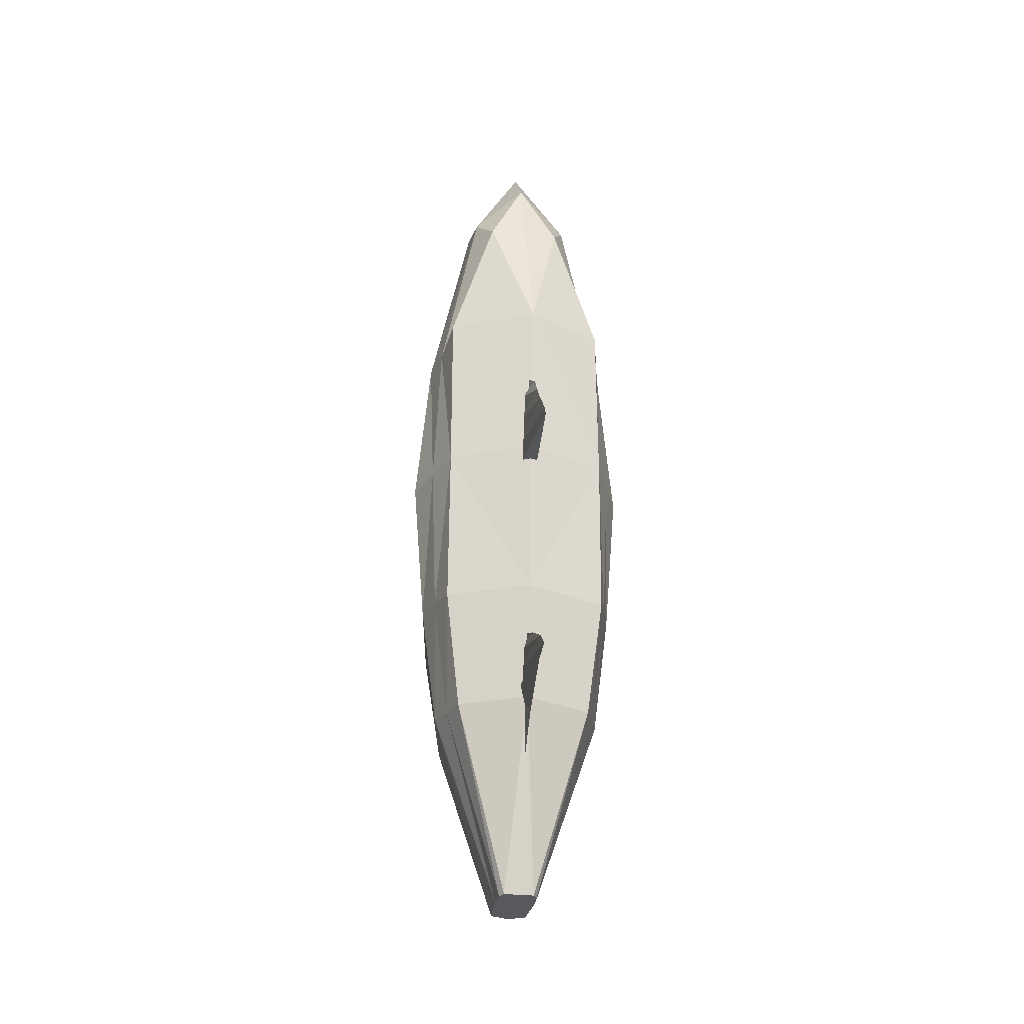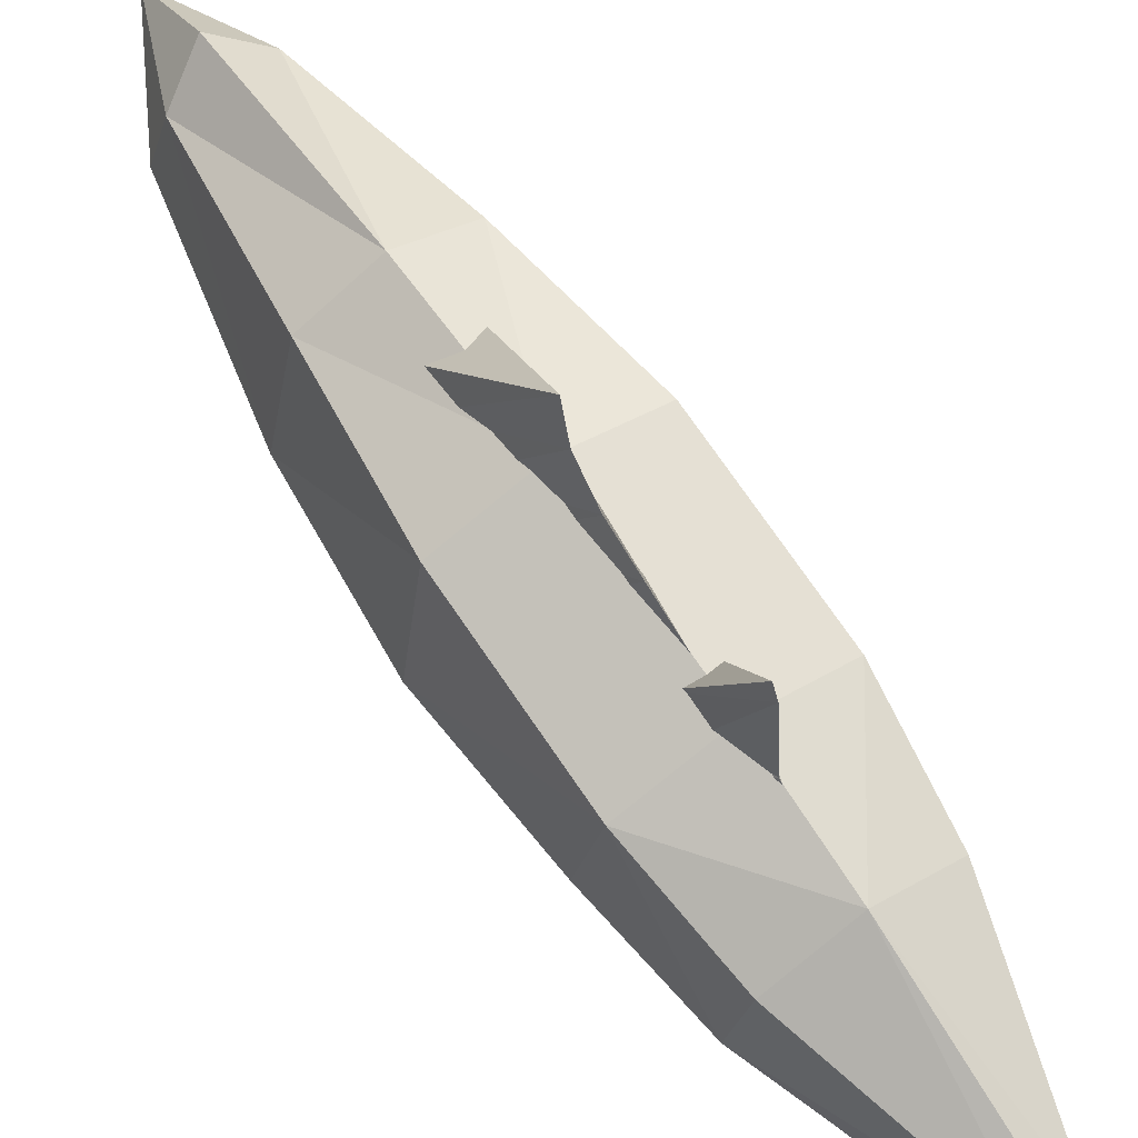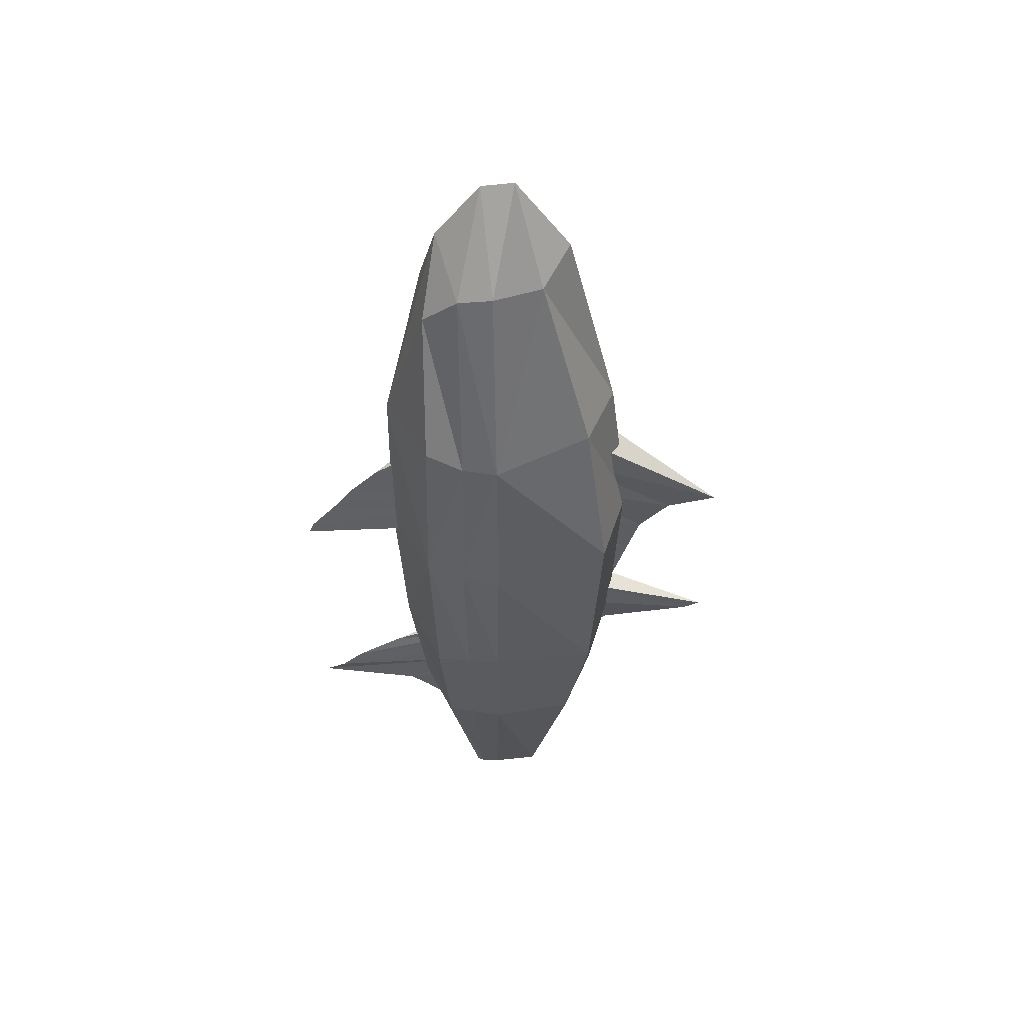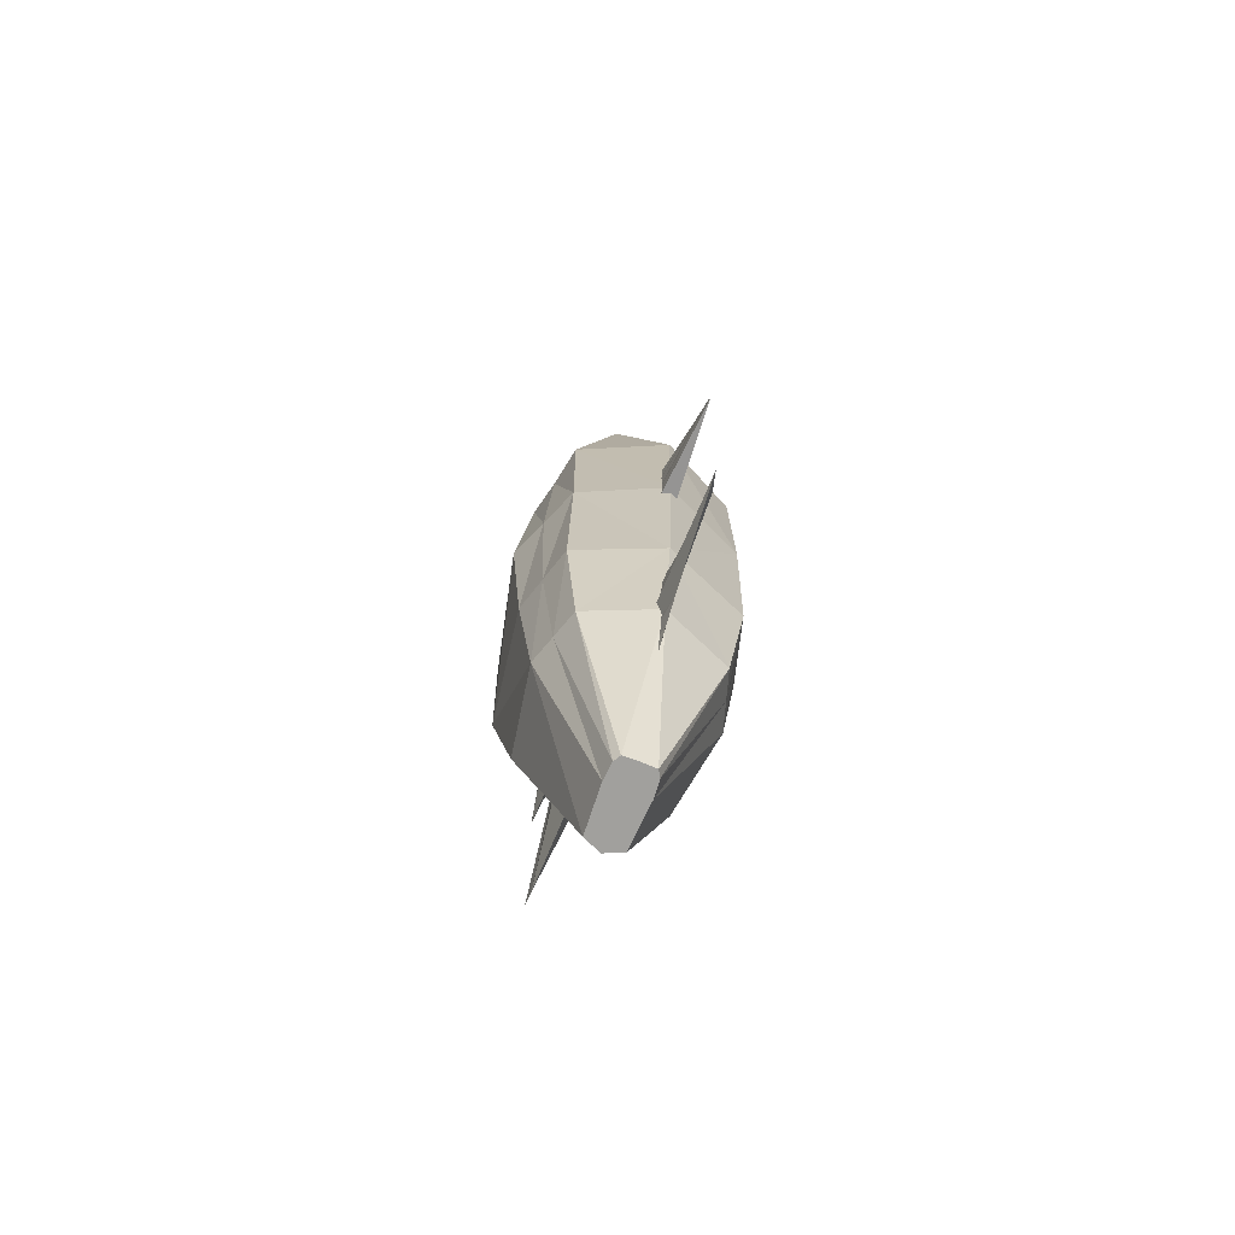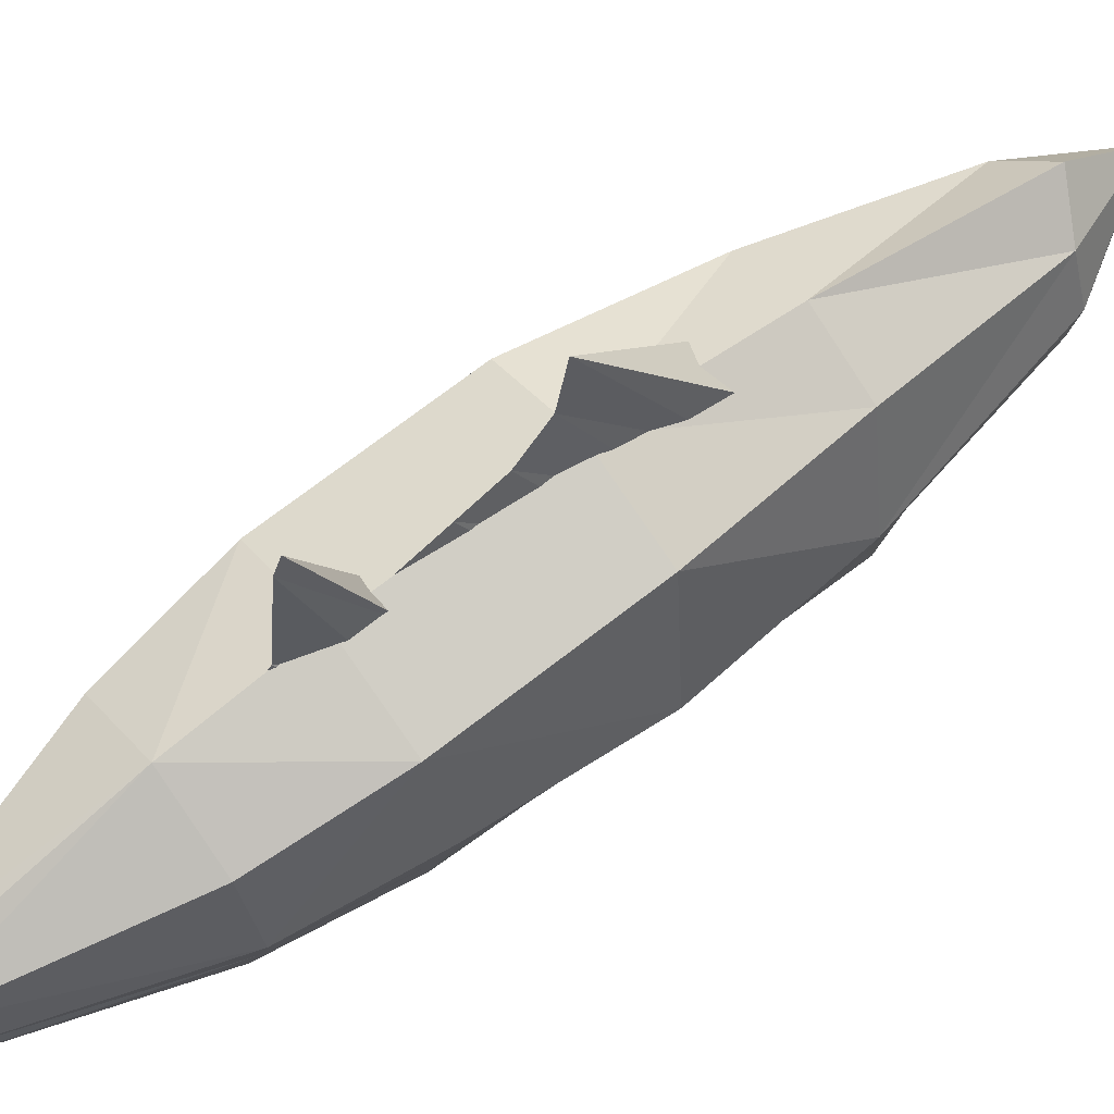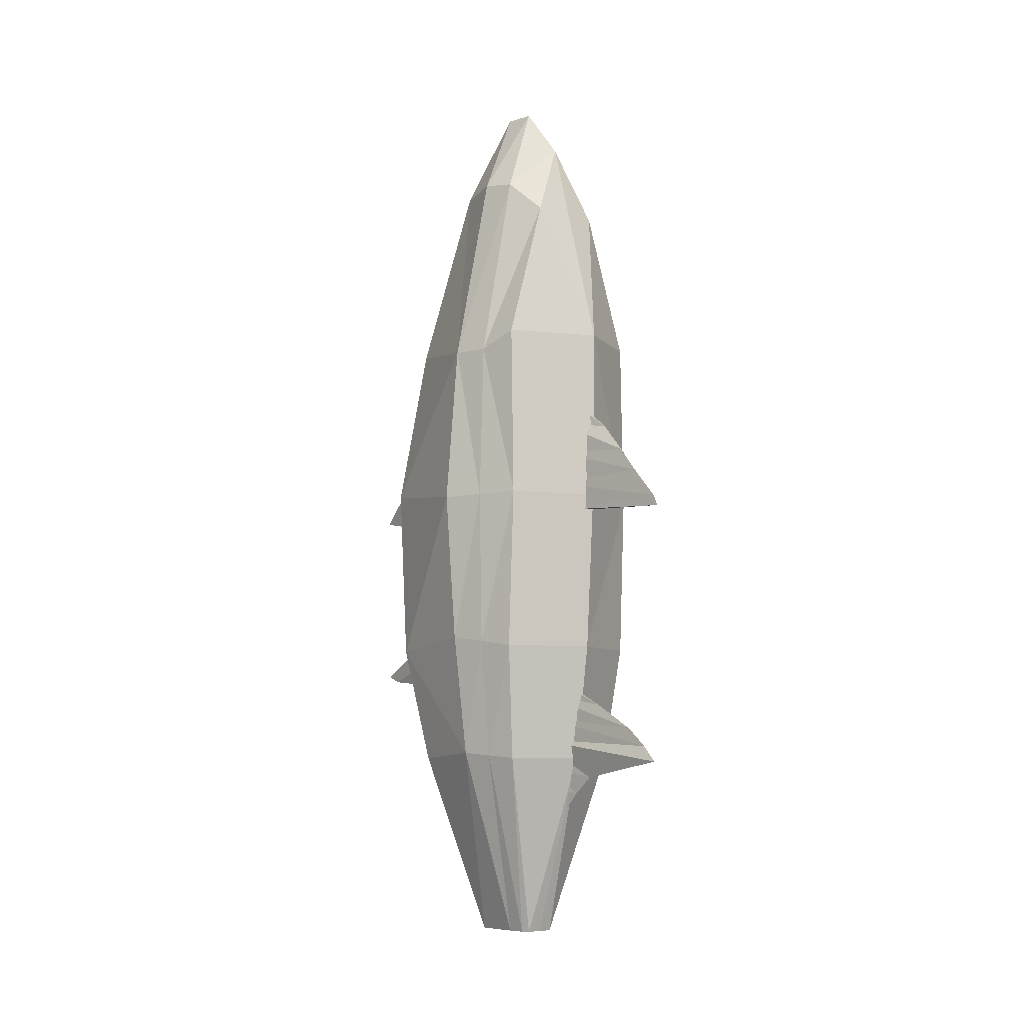
<metadata>
{"format":"obj","ext":"obj","renderer":"f3d","projection":"perspective","resolution":1024,"background":"white","views":[{"elev":-30.2,"azim":-8.6,"up":"+Z"},{"elev":68.9,"azim":145.5,"up":"+Y"},{"elev":47.7,"azim":86.4,"up":"+Z"},{"elev":-71.6,"azim":-21.4,"up":"+Z"},{"elev":64.0,"azim":-127.8,"up":"+Y"},{"elev":-7.9,"azim":-40.8,"up":"+Z"}]}
</metadata>
<code>
o 立方体.005_立方体.006
v 0 -1.068 -6.801
v 0.1679 -0.7351 -7.084
v 0 -2.7 -3.527
v 0.1679 -0.7351 -2.643
v 0 -2.395 -5.214
v -0.1679 -0.7351 -7.084
v 0.1679 -0.7351 -4.864
v -0.1679 -0.7351 -2.643
v -0.1679 -0.7351 -4.864
v 0.1679 -0.7351 -3.754
v -0.1679 -0.7351 -3.754
v 0 -4.205 -4.502
v 0 -1.591 -5.952
v -0.1679 -0.7351 -5.974
v 0.1679 -0.7351 -5.974
v 0.1679 -0.7351 -3.198
v -0.1679 -0.7351 -3.198
v 0 -3.72 -4.094
v -0.1679 -0.7351 -4.309
v -0.144 -4.667 -4.848
v 0.1679 -0.7351 -4.309
v 0.1679 -0.7351 -5.419
v 0 -1.953 -5.582
v -0.1679 -0.7351 -5.419
v 0 -1.402 -6.326
v -0.1679 -0.7351 -6.529
v 0.1679 -0.7351 -6.529
v 0.326 -0.6206 -8.839
v 0.3844 0.9399 -8.839
v 0.8121 -1.631 8.535
v 0.8816 0.9895 9.332
v -0.326 -0.6206 -8.839
v -0.3844 0.9399 -8.839
v -0.8121 -1.631 8.535
v -0.8816 0.9895 9.332
v 1.8 -1.768 1.439
v 1.875 2.489 1.735
v -1.8 -1.768 1.439
v -1.875 2.489 1.735
v 0.4438 -0.08636 -8.839
v 1.241 -0.1126 9.363
v -1.241 -0.1126 9.363
v -0.4438 -0.08636 -8.839
v -2.481 -0.1126 1.407
v 2.481 -0.1126 1.407
v -0.005075 -1.281 10.24
v -0.005075 1.638 9.795
v -0.004331 -0.6307 -8.839
v -0.004331 1.109 -8.839
v -0.005075 3.197 1.735
v -0.005075 -2.583 1.439
v -0.004331 -0.08636 -8.839
v -0.005075 0.4357 11.49
v 1.447 2.034 5.305
v -1.8 -1.691 5.322
v 1.8 -1.691 5.322
v -1.447 2.034 5.305
v -2.167 -0.1126 4.973
v 2.167 -0.1126 4.973
v 0.09171 -2.548 5.322
v -0.005075 2.741 5.305
v 1.8 -1.606 -2.158
v -1.875 2.218 -2.158
v 1.875 2.218 -2.158
v -1.8 -1.606 -2.158
v 2.214 -0.1126 -1.921
v -2.214 -0.1126 -1.921
v -0.005075 2.926 -2.158
v -0.005075 -2.35 -2.158
v 1.476 -1.352 -4.762
v -1.551 1.711 -4.762
v -1.862 -0.1126 -4.643
v -0.005075 2.468 -4.762
v -0.005075 -1.97 -4.762
v 1.551 1.711 -4.762
v -1.476 -1.352 -4.762
v 1.862 -0.1126 -4.643
v 1.134 -0.8718 9.246
v -1.134 -0.8718 9.246
v -0.412 -0.471 -8.839
v -2.14 -0.9402 1.423
v 2.14 -0.9402 1.423
v 0.412 -0.471 -8.839
v -0.005075 -0.2935 11.44
v -0.004331 -0.587 -8.839
v 1.983 -0.8838 4.973
v -1.983 -0.8838 4.973
v -2.007 -0.8594 -2.04
v 2.007 -0.8594 -2.04
v 1.669 -0.7325 -4.703
v -1.669 -0.7325 -4.703
v 0.6661 1.51 0.8549
v -0.000703 2.942 -1.332
v 0.6661 1.51 4.755
v -0.000703 5.442 1.509
v -0.6675 1.51 0.8549
v -0.6675 1.51 4.755
v 0.6661 1.51 2.805
v -0.000703 3.607 0.6301
v -0.6675 1.51 2.805
v -0.000703 4.299 1.29
v -0.6675 1.51 3.78
v 0.6661 1.51 3.78
v 0.6661 1.51 1.83
v -0.000703 3.308 -0.2468
v -0.6675 1.51 1.83
v 0.3803 2.179 -4.008
v 0 2.282 -3.699
v 0.3803 2.179 -1.135
v 0 5.36 -2.61
v -0.3803 2.179 -4.008
v -0.3803 2.179 -1.135
v 0.3803 2.179 -2.572
v 0 2.841 -2.971
v -0.3803 2.179 -2.572
v 0 4.996 -2.761
v -0.3803 2.179 -1.853
v 0.3803 2.179 -1.853
v 0.3803 2.179 -3.29
v 0 2.527 -3.323
v -0.3803 2.179 -3.29
v 0 -4.7 0.954
v 0.2291 -1.675 1.167
v 0.06161 -2.932 3.039
v 0.2291 -1.675 3.935
v -0.2291 -1.675 1.142
v -0.2291 -1.675 3.992
v 0 -3.987 1.863
v 0.2291 -1.675 2.526
v -0.2291 -1.675 2.526
v 0.2291 -1.675 3.259
v 0 -3.543 2.404
v -0.2291 -1.675 3.259
v 0.000998 -4.592 1.201
v -0.2291 -1.675 1.793
v 0.2291 -1.675 1.793
f 16 3 18
f 3 4 8
f 26 1 25
f 1 6 2
f 21 9 19
f 27 6 26
f 19 5 20
f 23 7 5
f 18 11 12
f 16 11 17
f 21 12 20
f 25 15 13
f 22 14 24
f 24 13 23
f 4 17 8
f 3 17 18
f 10 18 12
f 5 21 20
f 12 19 20
f 10 19 11
f 9 23 5
f 7 24 9
f 13 22 23
f 1 27 25
f 15 26 14
f 14 25 13
f 59 31 41
f 53 35 42
f 72 33 43
f 52 29 40
f 74 32 48
f 73 29 49
f 54 50 61
f 55 51 60
f 58 39 44
f 64 45 66
f 66 82 89
f 58 81 87
f 52 83 85
f 91 43 80
f 84 42 79
f 59 78 86
f 41 84 78
f 80 52 85
f 60 36 56
f 57 50 39
f 73 33 71
f 74 28 70
f 33 52 43
f 31 53 41
f 35 61 57
f 30 60 56
f 82 59 86
f 79 58 87
f 35 58 42
f 34 60 46
f 31 61 47
f 37 59 45
f 36 69 62
f 39 68 63
f 81 67 88
f 77 89 90
f 77 64 66
f 37 68 50
f 38 69 51
f 44 63 67
f 29 77 40
f 40 90 83
f 69 70 62
f 63 73 71
f 88 72 91
f 64 73 68
f 69 76 74
f 63 72 67
f 65 91 76
f 83 70 28
f 90 62 70
f 38 88 65
f 34 87 55
f 36 86 56
f 32 85 48
f 78 46 30
f 86 30 56
f 46 79 34
f 76 80 32
f 85 28 48
f 87 38 55
f 89 36 62
f 103 95 94
f 94 95 97
f 105 96 106
f 96 93 92
f 106 92 104
f 102 98 103
f 101 100 102
f 104 99 98
f 95 102 97
f 97 103 94
f 98 101 103
f 92 105 104
f 100 104 98
f 99 106 100
f 116 109 118
f 109 110 112
f 121 108 111
f 111 108 107
f 121 107 119
f 117 113 118
f 117 114 115
f 120 113 119
f 112 116 117
f 112 118 109
f 114 118 113
f 108 119 107
f 115 119 113
f 115 120 121
f 131 124 132
f 124 125 127
f 134 126 122
f 122 126 123
f 135 123 126
f 131 130 133
f 132 130 128
f 136 128 134
f 124 133 132
f 125 133 127
f 129 132 128
f 123 134 122
f 129 135 130
f 128 135 134
f 16 4 3
f 26 6 1
f 21 7 9
f 27 2 6
f 19 9 5
f 23 22 7
f 18 17 11
f 16 10 11
f 21 10 12
f 25 27 15
f 22 15 14
f 24 14 13
f 4 16 17
f 3 8 17
f 10 16 18
f 5 7 21
f 12 11 19
f 10 21 19
f 9 24 23
f 7 22 24
f 13 15 22
f 1 2 27
f 15 27 26
f 14 26 25
f 59 54 31
f 53 47 35
f 72 71 33
f 52 49 29
f 74 76 32
f 73 75 29
f 54 37 50
f 55 38 51
f 58 57 39
f 64 37 45
f 66 45 82
f 58 44 81
f 52 40 83
f 91 72 43
f 84 53 42
f 59 41 78
f 41 53 84
f 80 43 52
f 60 51 36
f 57 61 50
f 73 49 33
f 74 48 28
f 33 49 52
f 31 47 53
f 35 47 61
f 30 46 60
f 82 45 59
f 79 42 58
f 35 57 58
f 34 55 60
f 31 54 61
f 37 54 59
f 36 51 69
f 39 50 68
f 81 44 67
f 77 66 89
f 77 75 64
f 37 64 68
f 38 65 69
f 44 39 63
f 29 75 77
f 40 77 90
f 69 74 70
f 63 68 73
f 88 67 72
f 64 75 73
f 69 65 76
f 63 71 72
f 65 88 91
f 83 90 70
f 90 89 62
f 38 81 88
f 34 79 87
f 36 82 86
f 32 80 85
f 78 84 46
f 86 78 30
f 46 84 79
f 76 91 80
f 85 83 28
f 87 81 38
f 89 82 36
f 103 101 95
f 105 93 96
f 106 96 92
f 102 100 98
f 101 99 100
f 104 105 99
f 95 101 102
f 97 102 103
f 98 99 101
f 92 93 105
f 100 106 104
f 99 105 106
f 116 110 109
f 121 120 108
f 121 111 107
f 117 115 113
f 117 116 114
f 120 114 113
f 112 110 116
f 112 117 118
f 114 116 118
f 108 120 119
f 115 121 119
f 115 114 120
f 131 125 124
f 134 135 126
f 135 136 123
f 131 129 130
f 132 133 130
f 136 129 128
f 124 127 133
f 125 131 133
f 129 131 132
f 123 136 134
f 129 136 135
f 128 130 135

</code>
